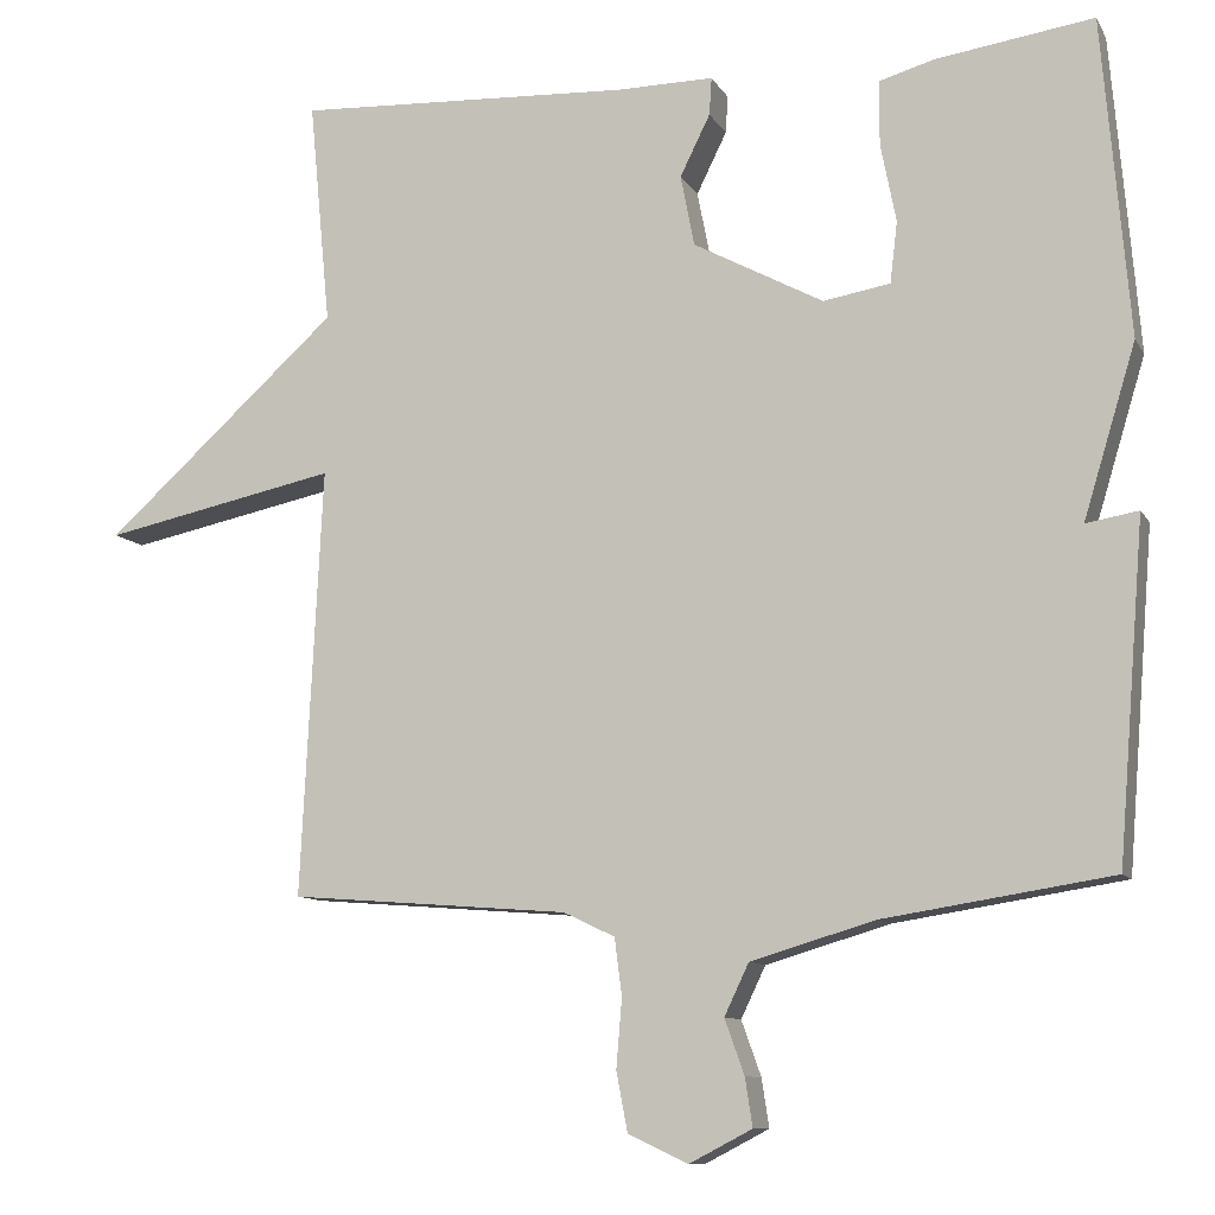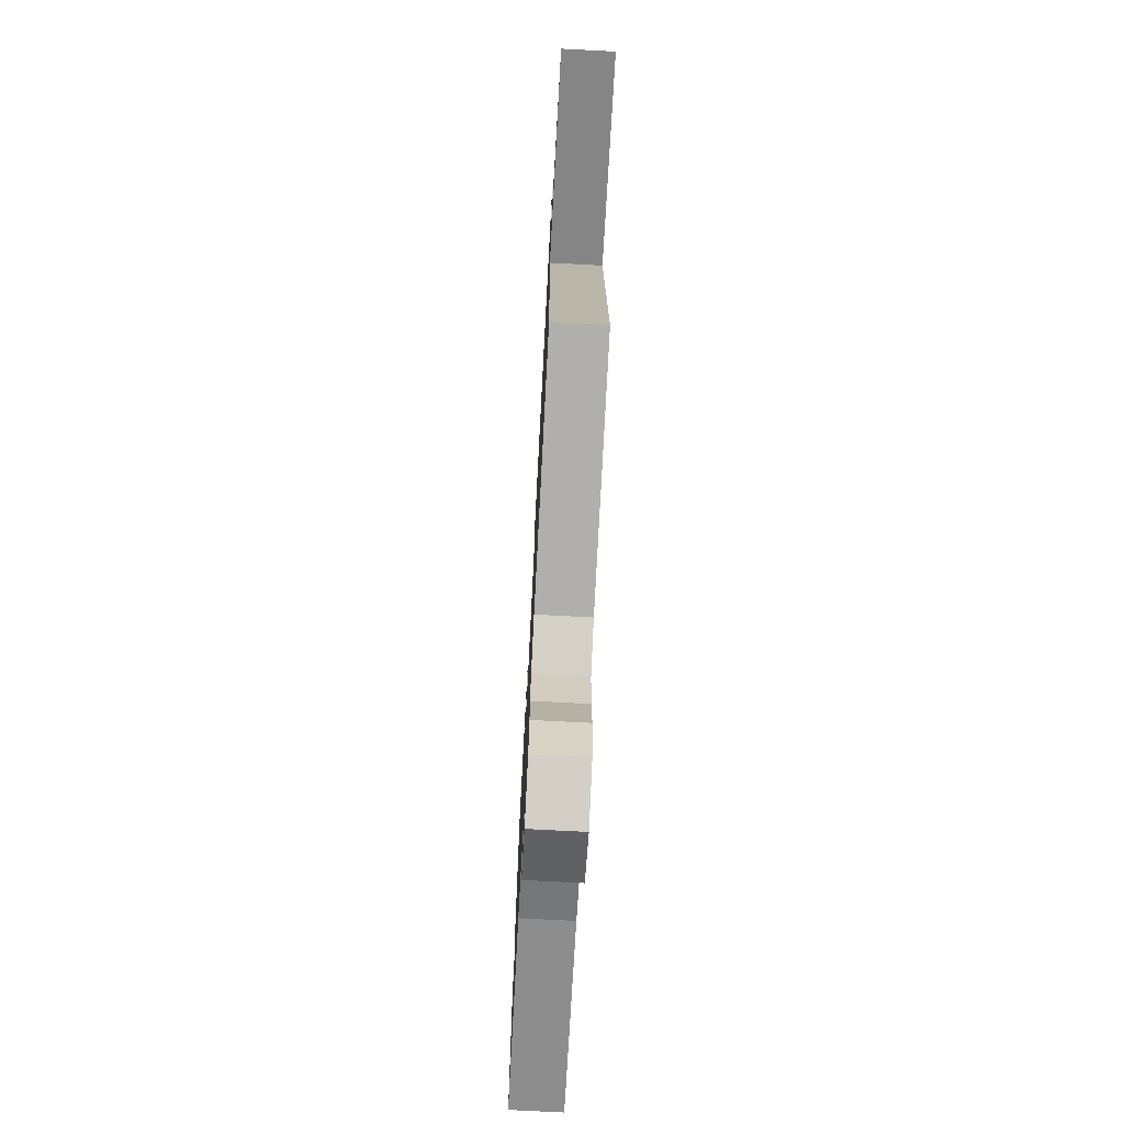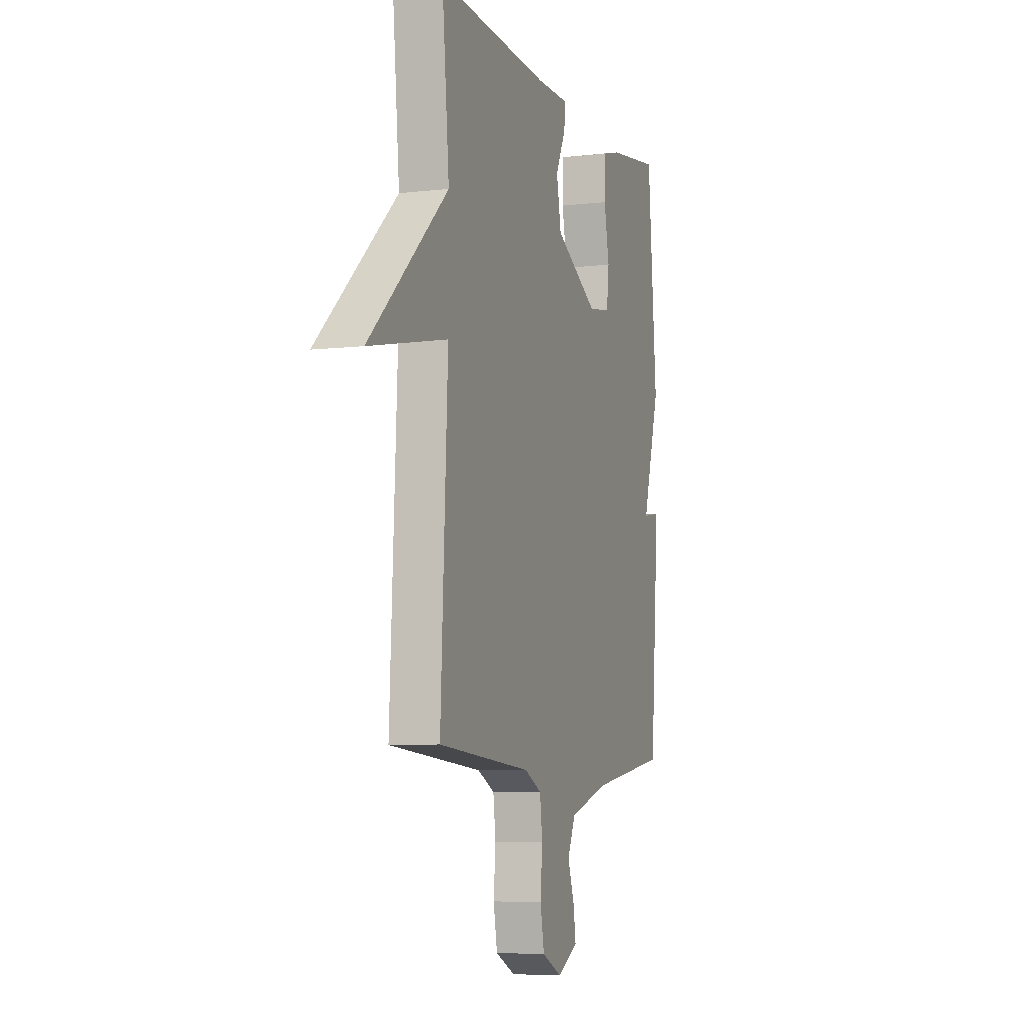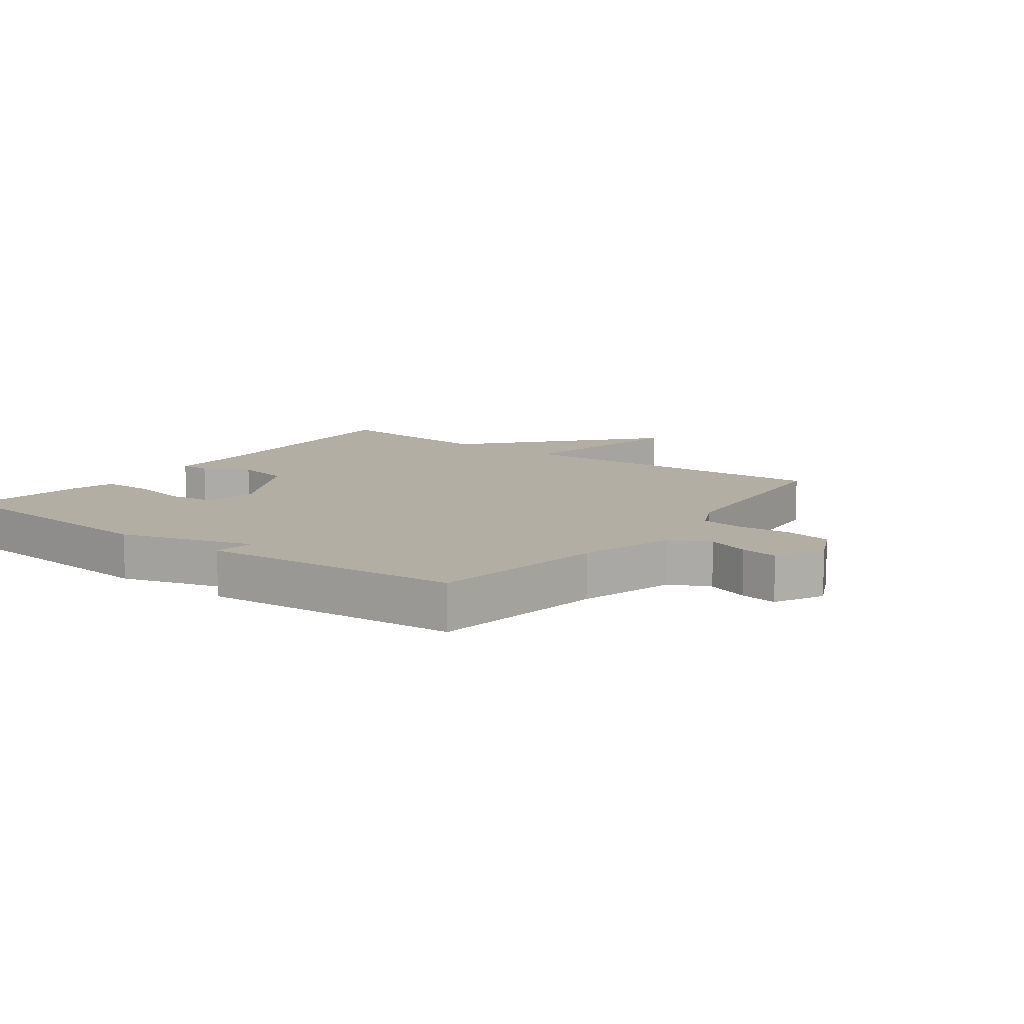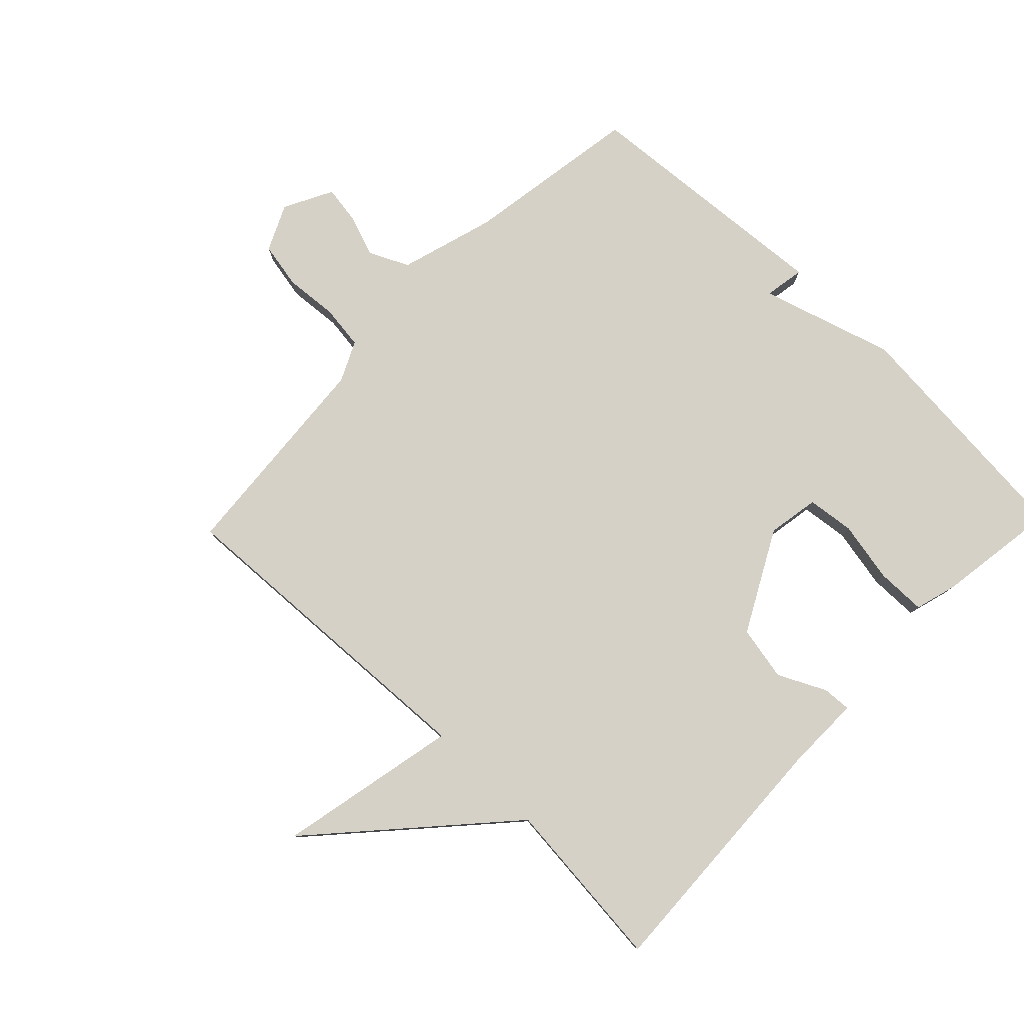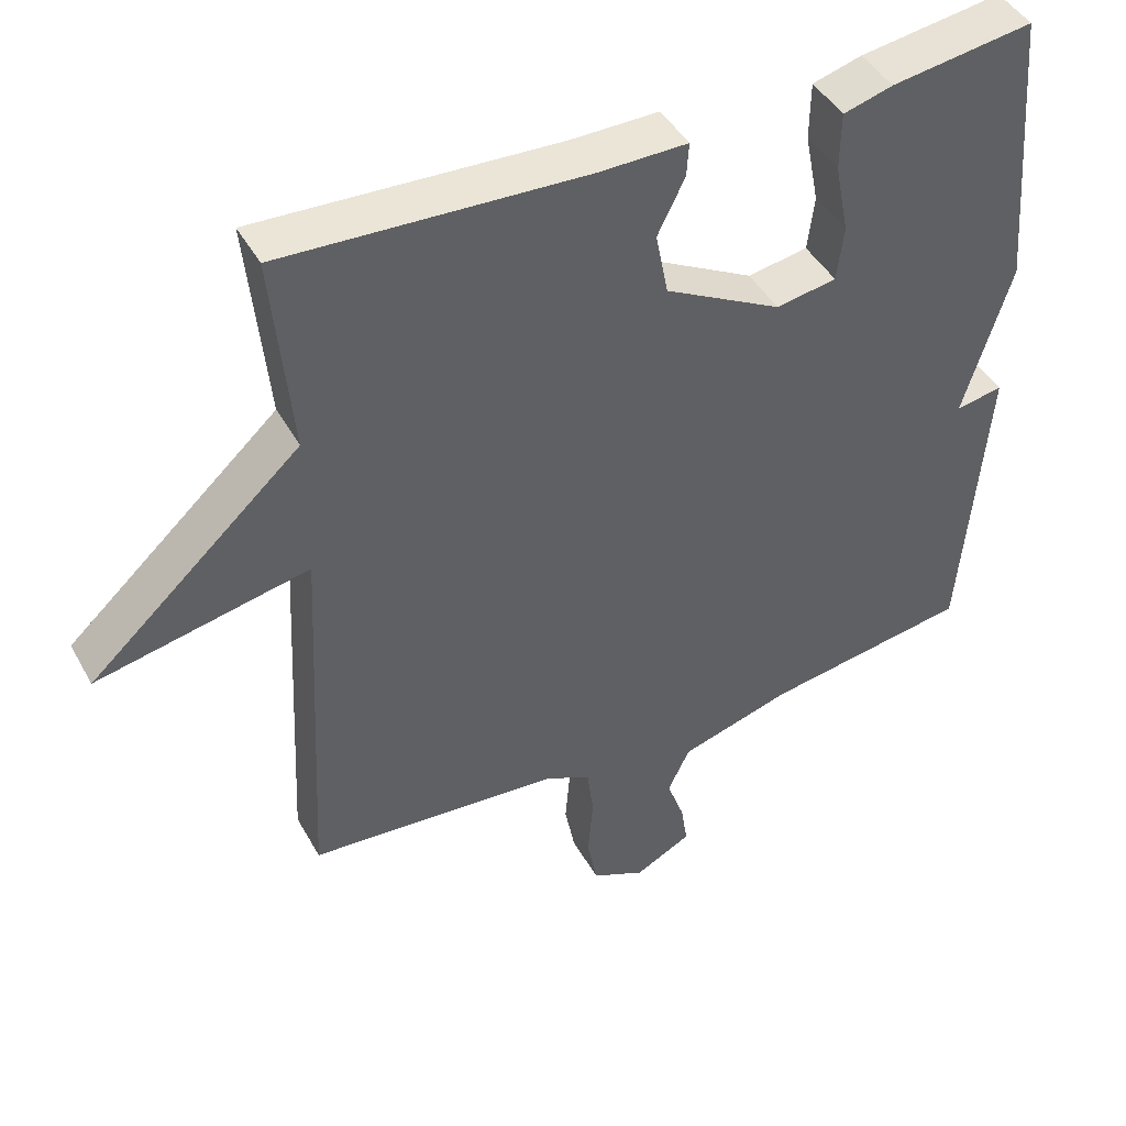
<metadata>
{"format":"obj","ext":"obj","renderer":"f3d","projection":"perspective","resolution":1024,"background":"white","views":[{"elev":-10.0,"azim":18.7,"up":"+Z"},{"elev":-73.6,"azim":-93.0,"up":"+Z"},{"elev":-6.8,"azim":-71.2,"up":"+Z"},{"elev":11.0,"azim":126.4,"up":"+Y"},{"elev":79.6,"azim":-46.0,"up":"+Y"},{"elev":44.5,"azim":-27.5,"up":"+Z"}]}
</metadata>
<code>
v -0.5 0.07 -0.5
v -0.474 0.07 0.025
v -0.762 0.07 -0.035
v -0.474 0.07 0.225
v -0.5 0.07 0.5
v -0.089 0.07 0.48
v 0.031 0.07 0.481
v 0.028 0.07 0.435
v -0.009 0.07 0.36
v 0.008 0.07 0.273
v 0.167 0.07 0.188
v 0.249 0.07 0.202
v 0.258 0.07 0.277
v 0.239 0.07 0.374
v 0.24 0.07 0.453
v 0.307 0.07 0.472
v 0.5 0.07 0.5
v 0.533 0.07 0.11
v 0.469 0.07 -0.101
v 0.533 0.07 -0.09
v 0.5 0.07 -0.5
v 0.221 0.07 -0.544
v 0.069 0.07 -0.589
v 0.039 0.07 -0.652
v 0.063 0.07 -0.719
v 0.072 0.07 -0.778
v -0.005 0.07 -0.818
v -0.078 0.07 -0.784
v -0.092 0.07 -0.711
v -0.085 0.07 -0.627
v -0.094 0.07 -0.557
v -0.157 0.07 -0.527
v -0.5 0 -0.5
v -0.474 0 0.025
v -0.762 0 -0.035
v -0.474 0 0.225
v -0.5 0 0.5
v -0.089 0 0.48
v 0.031 0 0.481
v 0.028 0 0.435
v -0.009 0 0.36
v 0.008 0 0.273
v 0.167 0 0.188
v 0.249 0 0.202
v 0.258 0 0.277
v 0.239 0 0.374
v 0.24 0 0.453
v 0.307 0 0.472
v 0.5 0 0.5
v 0.533 0 0.11
v 0.469 0 -0.101
v 0.533 0 -0.09
v 0.5 0 -0.5
v 0.221 0 -0.544
v 0.069 0 -0.589
v 0.039 0 -0.652
v 0.063 0 -0.719
v 0.072 0 -0.778
v -0.005 0 -0.818
v -0.078 0 -0.784
v -0.092 0 -0.711
v -0.085 0 -0.627
v -0.094 0 -0.557
v -0.157 0 -0.527
f 28 29 30
f 27 28 30
f 26 27 30
f 25 26 30
f 24 25 30
f 23 24 30 31
f 22 23 31 32
f 22 32 1
f 21 22 1
f 20 21 1
f 19 20 1
f 17 18 19
f 16 17 19
f 15 16 19
f 14 15 19
f 13 14 19
f 6 7 8 9
f 6 9 10
f 5 6 10
f 4 5 10
f 4 10 11
f 3 4 11
f 2 3 11
f 2 11 12
f 1 2 12
f 19 1 12
f 12 13 19
f 62 61 60
f 62 60 59
f 62 59 58
f 62 58 57
f 62 57 56
f 63 62 56 55
f 64 63 55 54
f 33 64 54
f 33 54 53
f 33 53 52
f 33 52 51
f 51 50 49
f 51 49 48
f 51 48 47
f 51 47 46
f 51 46 45
f 41 40 39 38
f 42 41 38
f 42 38 37
f 42 37 36
f 43 42 36
f 43 36 35
f 43 35 34
f 44 43 34
f 44 34 33
f 44 33 51
f 51 45 44
f 1 33 34 2
f 2 34 35 3
f 3 35 36 4
f 4 36 37 5
f 5 37 38 6
f 6 38 39 7
f 7 39 40 8
f 8 40 41 9
f 9 41 42 10
f 10 42 43 11
f 11 43 44 12
f 12 44 45 13
f 13 45 46 14
f 14 46 47 15
f 15 47 48 16
f 16 48 49 17
f 17 49 50 18
f 18 50 51 19
f 19 51 52 20
f 20 52 53 21
f 21 53 54 22
f 22 54 55 23
f 23 55 56 24
f 24 56 57 25
f 25 57 58 26
f 26 58 59 27
f 27 59 60 28
f 28 60 61 29
f 29 61 62 30
f 30 62 63 31
f 31 63 64 32
f 32 64 33 1

</code>
